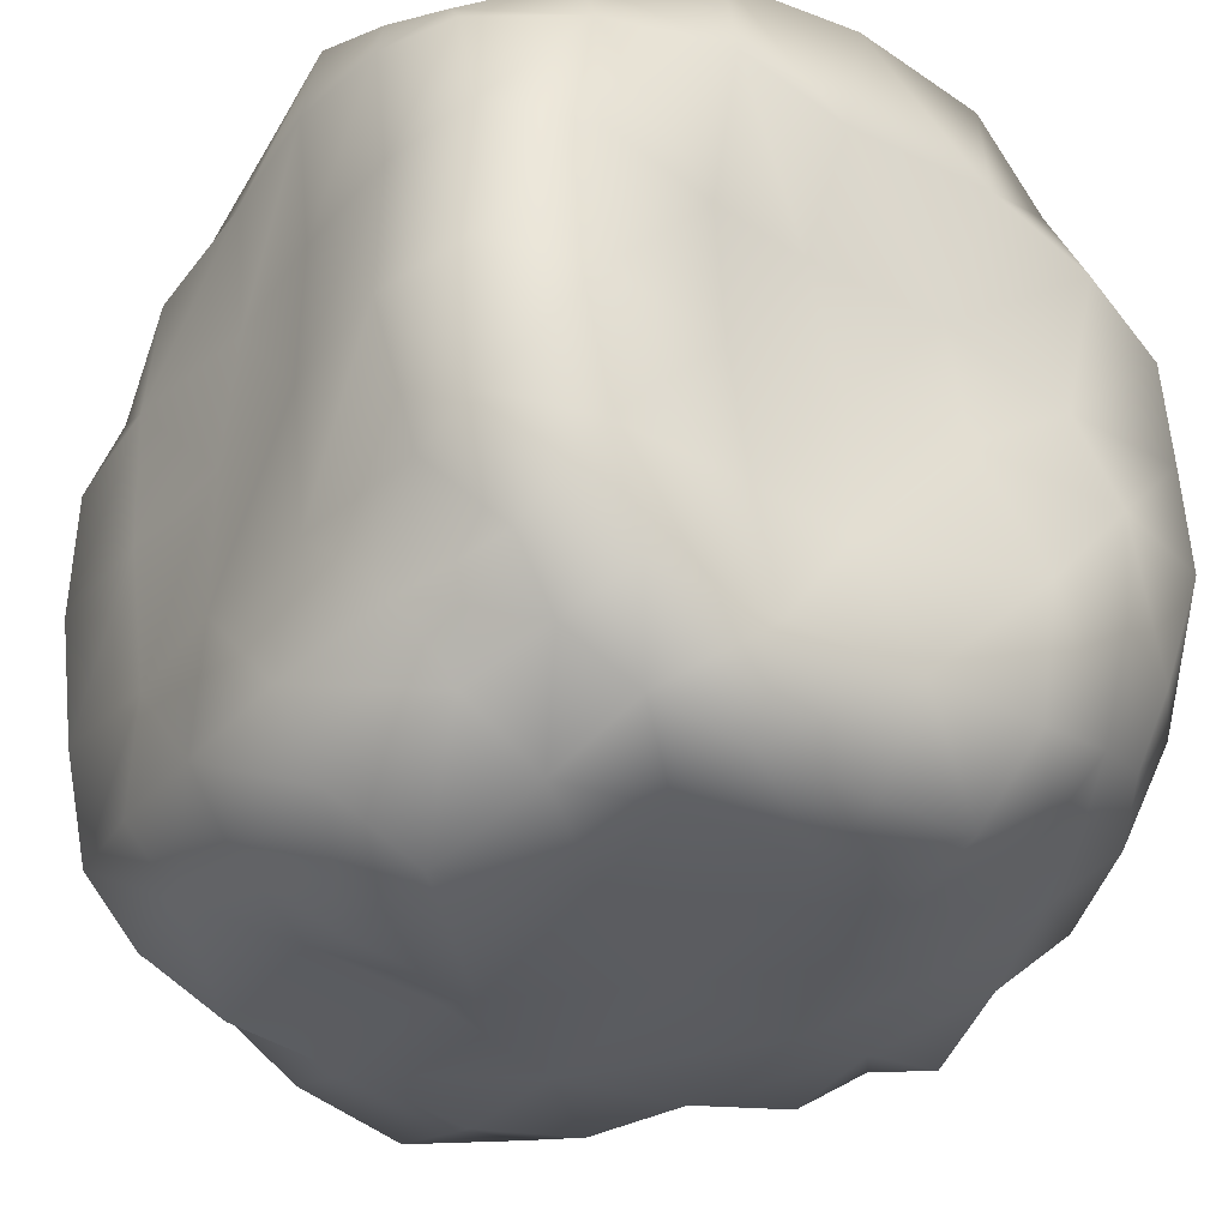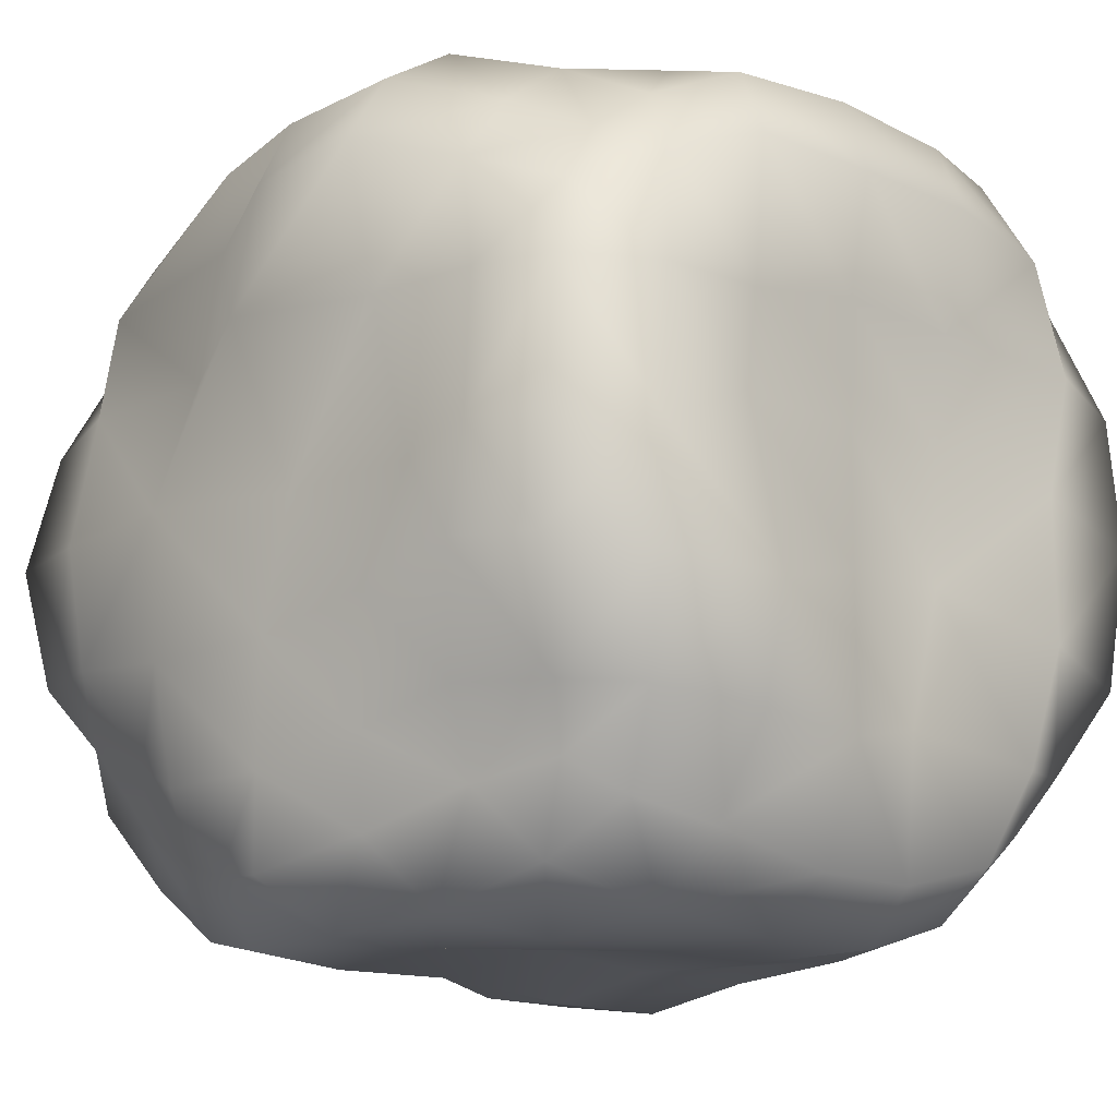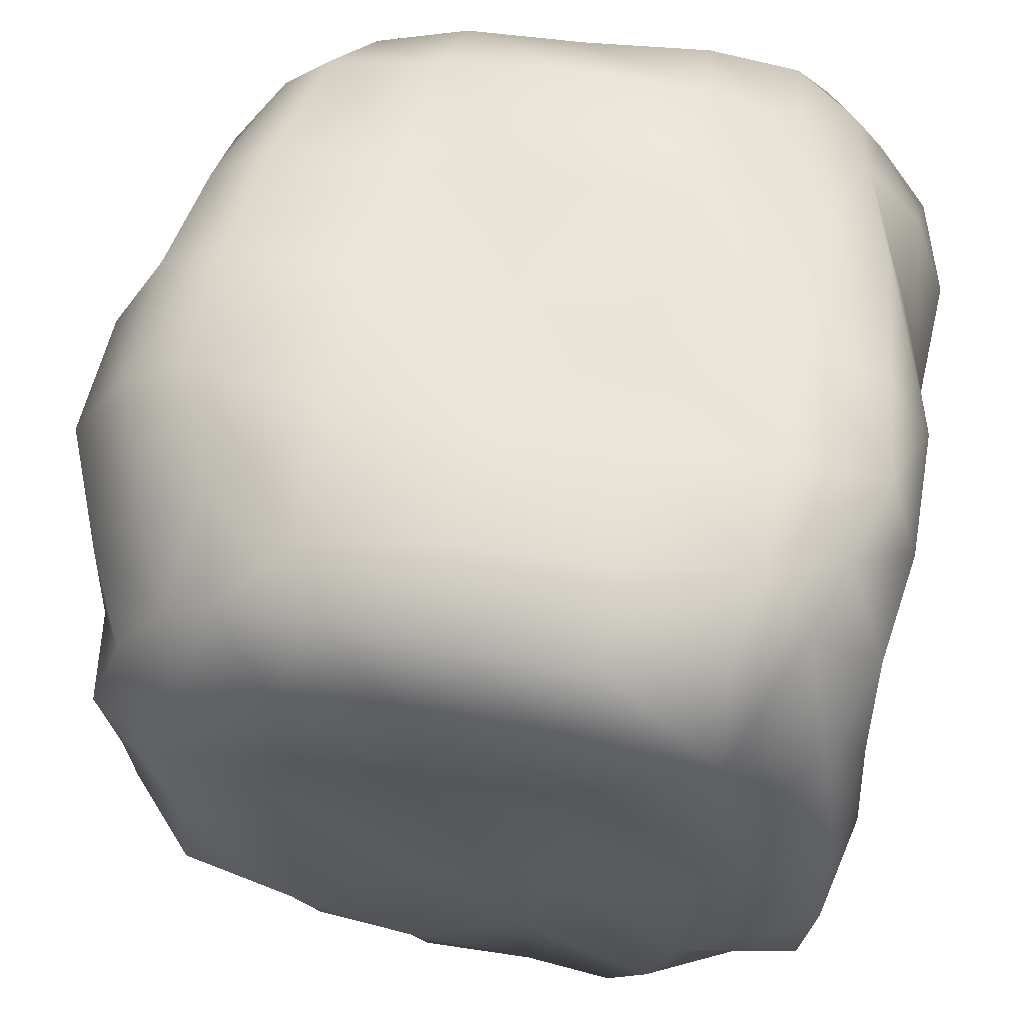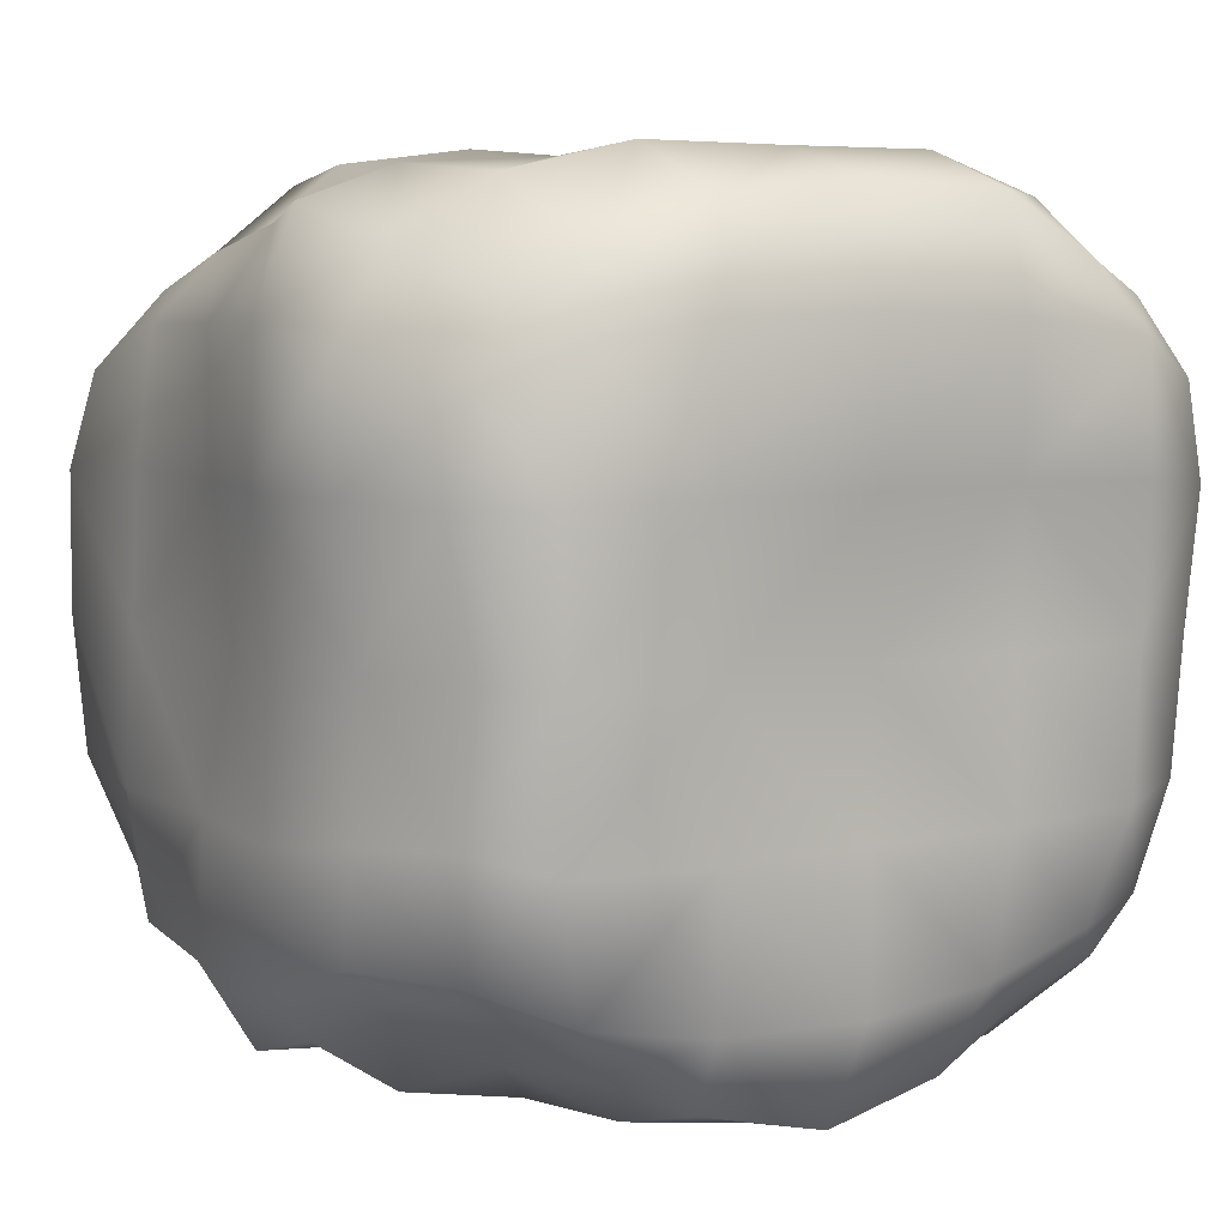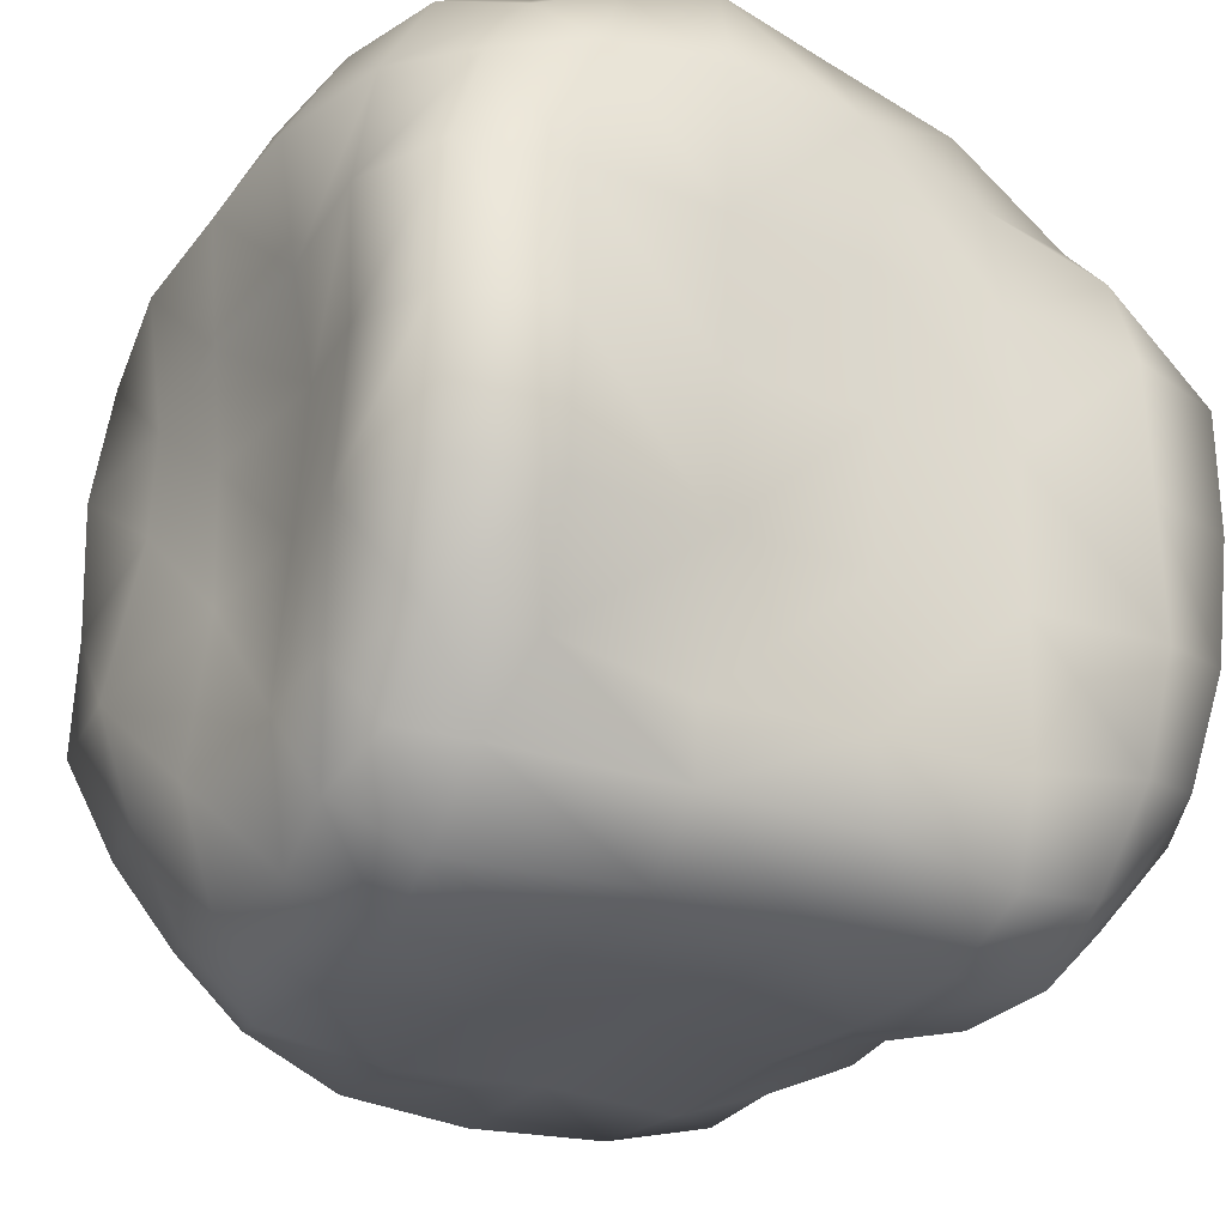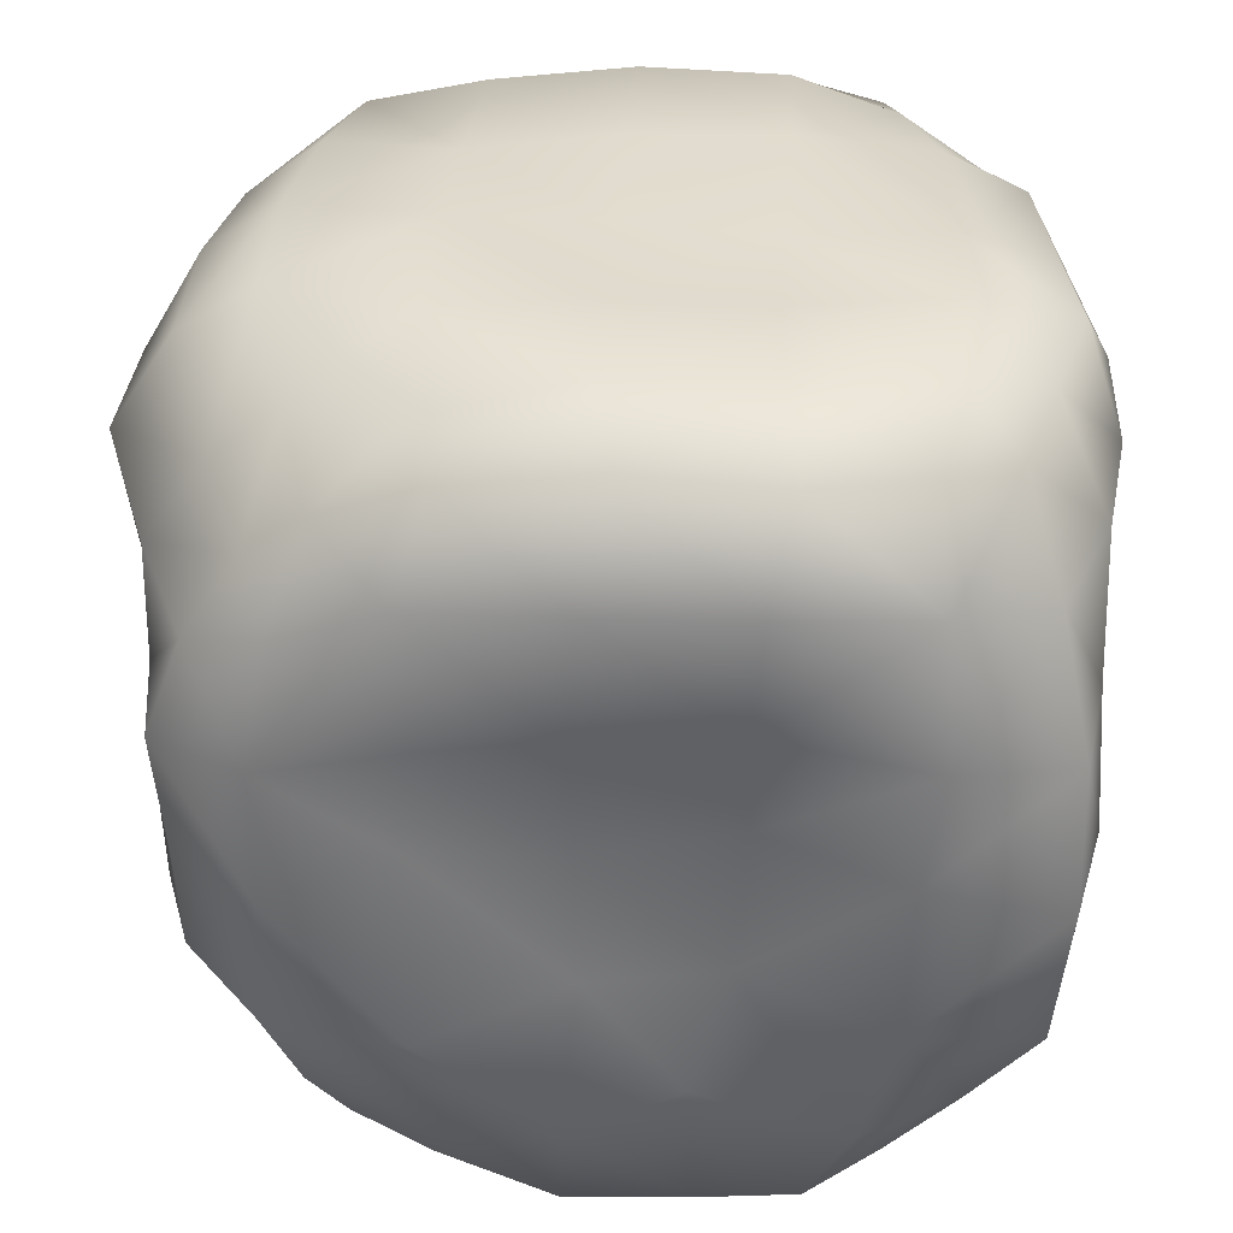
<metadata>
{"format":"obj","ext":"obj","renderer":"f3d","projection":"perspective","resolution":1024,"background":"white","views":[{"elev":-31.9,"azim":56.8,"up":"+Y"},{"elev":-17.1,"azim":46.8,"up":"+Z"},{"elev":58.7,"azim":101.8,"up":"+Z"},{"elev":7.9,"azim":-119.3,"up":"+Y"},{"elev":-27.3,"azim":148.7,"up":"+Z"},{"elev":34.2,"azim":94.2,"up":"+Z"}]}
</metadata>
<code>
v  -16.28 4.338 10.71
v  -18.37 5.328 9.642
v  -18.16 4.159 7.119
v  -15.39 2.372 8.043
v  -10.44 3.222 12.22
v  -9.217 2.248 8.617
v  -6.212 2.657 12.48
v  -5.492 0.8356 9.44
v  -1.343 2.695 12.37
v  -0.8014 0.7609 9.478
v  2.679 4.28 10.72
v  2.903 2.302 8.072
v  5.309 5.507 9.306
v  5.852 3.845 6.892
v  -14.95 1.46 4.032
v  -18.84 2.517 3.749
v  -9.561 1.735 3.92
v  -5.952 0.2528 4.789
v  -0.4973 1.609 4.332
v  3.32 2.313 4.328
v  6.503 2.768 3.944
v  -15.4 0.857 -0.5918
v  -19.4 1.689 -0.4506
v  -10.49 0.7485 -0.5325
v  -4.465 1.7 -1.091
v  0.8369 2.059 -1.235
v  3.256 2.132 -0.5265
v  5.801 2.974 -0.7181
v  -18.98 2.607 -4.6
v  -15.21 1.473 -4.851
v  -10.49 1.068 -5.544
v  -5.16 1.308 -5.71
v  -1.21 1.976 -4.848
v  2.582 2.056 -4.085
v  5.466 3.078 -4.317
v  -17.26 3.547 -6.882
v  -14.07 3.27 -8.088
v  -10.32 1.792 -9.588
v  -6.518 2.258 -9.581
v  -2.547 3.062 -8.858
v  1.128 3.588 -7.957
v  4.177 5.001 -8.169
v  -16.19 5.148 -9.736
v  -13.55 4.947 -11.16
v  -9.959 3.59 -12.27
v  -6.967 2.646 -12.72
v  -3.015 3.647 -11.91
v  0.7628 4.652 -10.79
v  3.364 5.956 -10.2
v  -19.96 26.22 8.101
v  -19.42 25.2 9.998
v  -16.64 25.91 10.85
v  -16.48 28.01 8.461
v  -11.57 28.03 9.619
v  -11.38 27.12 12.67
v  -6.278 29.47 9.907
v  -5.968 27.79 13.19
v  -1.808 28.35 13.6
v  -1.41 29.61 9.924
v  1.108 27.46 13.01
v  2.652 29.1 9.668
v  3.656 26.57 12.2
v  5.707 27.74 9.015
v  -20.09 28.25 4.863
v  -16.27 29.38 4.862
v  -11.4 29.07 5.11
v  -6.334 29.33 5.059
v  -1.374 29.23 5.072
v  3.518 29.2 5.036
v  7.23 28.66 4.831
v  -19.79 28.56 0.1243
v  -16.3 29.47 0.0829
v  -11.33 29.35 0.1053
v  -6.4 29.04 0.1014
v  -1.433 28.82 0.1512
v  3.723 29.53 0.005
v  7.584 28.75 -0.029
v  -19.53 28.12 -4.211
v  -16.24 29.62 -4.912
v  -11.37 29.16 -4.885
v  -6.476 28.64 -4.805
v  -1.458 28.47 -4.792
v  3.635 29 -4.867
v  7.021 28.3 -5.016
v  -19.25 26.68 -7.788
v  -15.78 28.75 -8.952
v  -11.39 28.99 -9.857
v  -6.69 28.05 -9.409
v  -1.655 26.93 -9.192
v  2.964 26.67 -8.251
v  6.126 26.1 -8.278
v  -18.37 24.97 -10.11
v  -15.34 26.72 -12.07
v  -11.46 27.94 -13.04
v  -7.517 27.29 -11.96
v  -1.941 26.34 -11.5
v  3.884 24.96 -10.99
v  6.08 23.8 -10.57
v  -18.83 7.211 10.86
v  -15.74 6.261 12.96
v  -11.01 5.609 13.82
v  -6.072 5.168 14.21
v  -1.232 5.27 14.1
v  2.713 6.561 12.57
v  5.769 7.532 10.92
v  -15.68 10.21 13.87
v  -18.93 10.64 12.09
v  -10.8 9.866 13.76
v  -5.879 9.854 14.05
v  -0.7603 9.817 13.79
v  4.267 9.915 13.08
v  6.481 10.95 12.56
v  -16 14.93 14.32
v  -18.88 14.96 12.51
v  -10.99 14.91 14.33
v  -5.893 14.89 14.09
v  -0.9118 14.9 14.2
v  3.767 15 14.32
v  6.723 15.71 13.02
v  -16.15 19.74 14.13
v  -19.31 19.54 12.66
v  -11.1 19.89 14.48
v  -5.768 19.87 13.75
v  -0.9129 19.93 14.12
v  3.348 20.15 13.95
v  6.623 20.63 12.93
v  -16.46 23.27 12.75
v  -20.07 22.76 11.47
v  -11.28 24.43 14.01
v  -5.923 24.75 14.08
v  -1.302 24.93 14.42
v  2.534 24.85 13.99
v  5.594 24.37 12.99
v  7.691 6.474 8.168
v  8.133 5.851 4.057
v  7.942 5.858 -0.8041
v  7.956 5.537 -4.88
v  6.546 6.534 -8.427
v  4.729 7.493 -11.33
v  8.19 10.12 9.602
v  7.606 10.25 4.613
v  7.558 9.829 1.116
v  8.74 10 -5.008
v  7.607 10.34 -8.723
v  5.635 10.17 -12.01
v  8.284 14.97 9.767
v  7.738 14.58 5.415
v  7.418 14.72 1.174
v  7.303 14.79 -3.534
v  7.721 14.27 -8.996
v  6.353 14.16 -13
v  8.306 19.88 9.872
v  7.516 19.56 5.583
v  6.786 19.63 1.798
v  6.938 19.23 -3.133
v  6.787 18.02 -8.02
v  6.187 18.21 -12.88
v  7.51 24.65 9.599
v  8.356 24.91 5.186
v  7.895 24.33 0.8927
v  8.121 24.07 -4.379
v  7.578 23 -8.67
v  6.765 21.48 -11.94
v  1.976 6.621 -13.03
v  -1.889 5.716 -14.14
v  -6.564 5.538 -14.39
v  -11.39 6.067 -14.17
v  -14.9 6.956 -13.37
v  -17.71 6.809 -11.27
v  3.184 10.2 -14.18
v  -1.449 9.951 -14.62
v  -6.781 9.934 -14.2
v  -11.69 9.954 -14.34
v  -14.86 10.37 -13.19
v  -18.05 10.66 -11.75
v  3.341 14.72 -14.52
v  -1.652 14.92 -14.35
v  -7.536 14.81 -13.49
v  -11.68 14.91 -14.12
v  -15.03 15.15 -12.91
v  -17.48 15.21 -11.23
v  3.535 19.39 -14.42
v  -1.802 19.85 -14.19
v  -7.175 19.87 -13.89
v  -11.48 19.95 -14.52
v  -15.49 20.05 -13.89
v  -18.25 19.89 -11.93
v  3.975 22.46 -13.36
v  -1.907 24.16 -13.64
v  -6.923 24.38 -13.85
v  -11.58 24.66 -14.42
v  -15.48 23.93 -13.83
v  -18.44 23 -11.13
v  -19.51 5.698 -8.483
v  -20.19 5.092 -4.598
v  -20.29 4.99 0.339
v  -19.93 5.485 4.895
v  -19.68 6.591 8.442
v  -20.01 10.03 -9.368
v  -20.31 9.975 -4.673
v  -20.01 9.974 0.4991
v  -20.28 10.02 5.372
v  -20.48 10.32 9.431
v  -20.17 15.06 -9.373
v  -20.23 15.01 -4.642
v  -19.48 14.99 0.7596
v  -19.94 15 5.57
v  -20.34 15.15 9.71
v  -20.37 20.04 -9.431
v  -20.4 20.02 -4.713
v  -20.56 20.01 0.2367
v  -20.11 19.98 5.467
v  -20.7 19.91 9.692
v  -20.2 24.36 -8.495
v  -20.97 24.96 -4.938
v  -20.86 24.97 0.0923
v  -20.88 24.76 5.038
v  -21.31 23.98 9.054
g Box001_0
f 1 2 3 4
f 5 1 4 6
f 7 5 6 8
f 9 7 8 10
f 11 9 10 12
f 13 11 12 14
f 15 4 3 16
f 17 6 4 15
f 18 8 6 17
f 10 8 18 19
f 12 10 19 20
f 14 12 20 21
f 22 15 16 23
f 24 17 15 22
f 18 17 24 25
f 19 18 25 26
f 20 19 26 27
f 21 20 27 28
f 22 23 29 30
f 24 22 30 31
f 32 25 24 31
f 33 26 25 32
f 34 27 26 33
f 35 28 27 34
f 30 29 36 37
f 31 30 37 38
f 39 32 31 38
f 40 33 32 39
f 41 34 33 40
f 42 35 34 41
f 37 36 43 44
f 38 37 44 45
f 39 38 45 46
f 47 40 39 46
f 48 41 40 47
f 49 42 41 48
f 50 51 52 53
f 54 53 52 55
f 56 54 55 57
f 56 57 58 59
f 59 58 60 61
f 61 60 62 63
f 64 50 53 65
f 66 65 53 54
f 66 54 56 67
f 68 67 56 59
f 68 59 61 69
f 69 61 63 70
f 71 64 65 72
f 73 72 65 66
f 73 66 67 74
f 75 74 67 68
f 75 68 69 76
f 76 69 70 77
f 78 71 72 79
f 79 72 73 80
f 81 80 73 74
f 82 81 74 75
f 82 75 76 83
f 84 83 76 77
f 85 78 79 86
f 86 79 80 87
f 88 87 80 81
f 89 88 81 82
f 90 89 82 83
f 91 90 83 84
f 92 85 86 93
f 93 86 87 94
f 95 94 87 88
f 96 95 88 89
f 96 89 90 97
f 97 90 91 98
f 99 2 1 100
f 100 1 5 101
f 102 101 5 7
f 102 7 9 103
f 103 9 11 104
f 104 11 13 105
f 106 107 99 100
f 108 106 100 101
f 108 101 102 109
f 109 102 103 110
f 110 103 104 111
f 111 104 105 112
f 113 114 107 106
f 115 113 106 108
f 116 115 108 109
f 117 116 109 110
f 118 117 110 111
f 118 111 112 119
f 120 121 114 113
f 122 120 113 115
f 122 115 116 123
f 123 116 117 124
f 125 124 117 118
f 125 118 119 126
f 127 128 121 120
f 127 120 122 129
f 130 129 122 123
f 131 130 123 124
f 132 131 124 125
f 133 132 125 126
f 51 128 127 52
f 52 127 129 55
f 55 129 130 57
f 58 57 130 131
f 60 58 131 132
f 62 60 132 133
f 134 105 13 14
f 135 134 14 21
f 136 135 21 28
f 136 28 35 137
f 137 35 42 138
f 138 42 49 139
f 140 112 105 134
f 141 140 134 135
f 142 141 135 136
f 143 142 136 137
f 143 137 138 144
f 144 138 139 145
f 146 119 112 140
f 147 146 140 141
f 148 147 141 142
f 149 148 142 143
f 150 149 143 144
f 150 144 145 151
f 152 126 119 146
f 153 152 146 147
f 154 153 147 148
f 155 154 148 149
f 156 155 149 150
f 157 156 150 151
f 158 133 126 152
f 158 152 153 159
f 159 153 154 160
f 160 154 155 161
f 162 161 155 156
f 163 162 156 157
f 62 133 158 63
f 63 158 159 70
f 70 159 160 77
f 77 160 161 84
f 91 84 161 162
f 98 91 162 163
f 164 139 49 48
f 165 164 48 47
f 166 165 47 46
f 166 46 45 167
f 167 45 44 168
f 168 44 43 169
f 170 145 139 164
f 171 170 164 165
f 172 171 165 166
f 172 166 167 173
f 173 167 168 174
f 174 168 169 175
f 151 145 170 176
f 176 170 171 177
f 177 171 172 178
f 178 172 173 179
f 179 173 174 180
f 180 174 175 181
f 157 151 176 182
f 182 176 177 183
f 184 183 177 178
f 185 184 178 179
f 185 179 180 186
f 187 186 180 181
f 163 157 182 188
f 188 182 183 189
f 189 183 184 190
f 190 184 185 191
f 192 191 185 186
f 193 192 186 187
f 98 163 188 97
f 97 188 189 96
f 96 189 190 95
f 95 190 191 94
f 93 94 191 192
f 92 93 192 193
f 194 169 43 36
f 195 194 36 29
f 195 29 23 196
f 196 23 16 197
f 197 16 3 198
f 198 3 2 99
f 199 175 169 194
f 200 199 194 195
f 200 195 196 201
f 201 196 197 202
f 202 197 198 203
f 203 198 99 107
f 204 181 175 199
f 205 204 199 200
f 205 200 201 206
f 206 201 202 207
f 207 202 203 208
f 208 203 107 114
f 187 181 204 209
f 210 209 204 205
f 211 210 205 206
f 212 211 206 207
f 212 207 208 213
f 121 213 208 114
f 193 187 209 214
f 214 209 210 215
f 216 215 210 211
f 217 216 211 212
f 218 217 212 213
f 128 218 213 121
f 92 193 214 85
f 85 214 215 78
f 78 215 216 71
f 64 71 216 217
f 50 64 217 218
f 51 50 218 128

</code>
